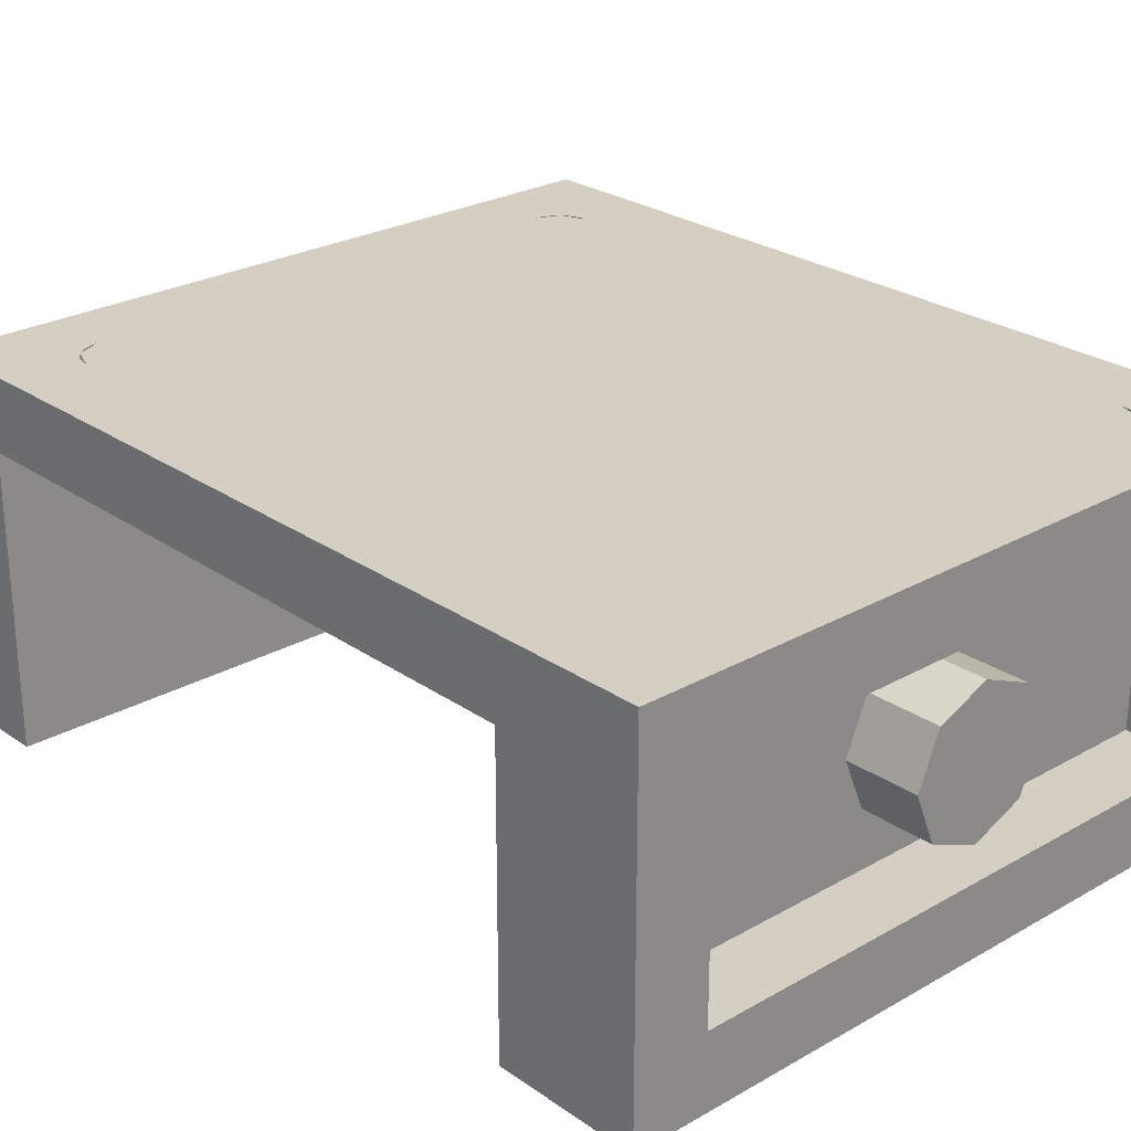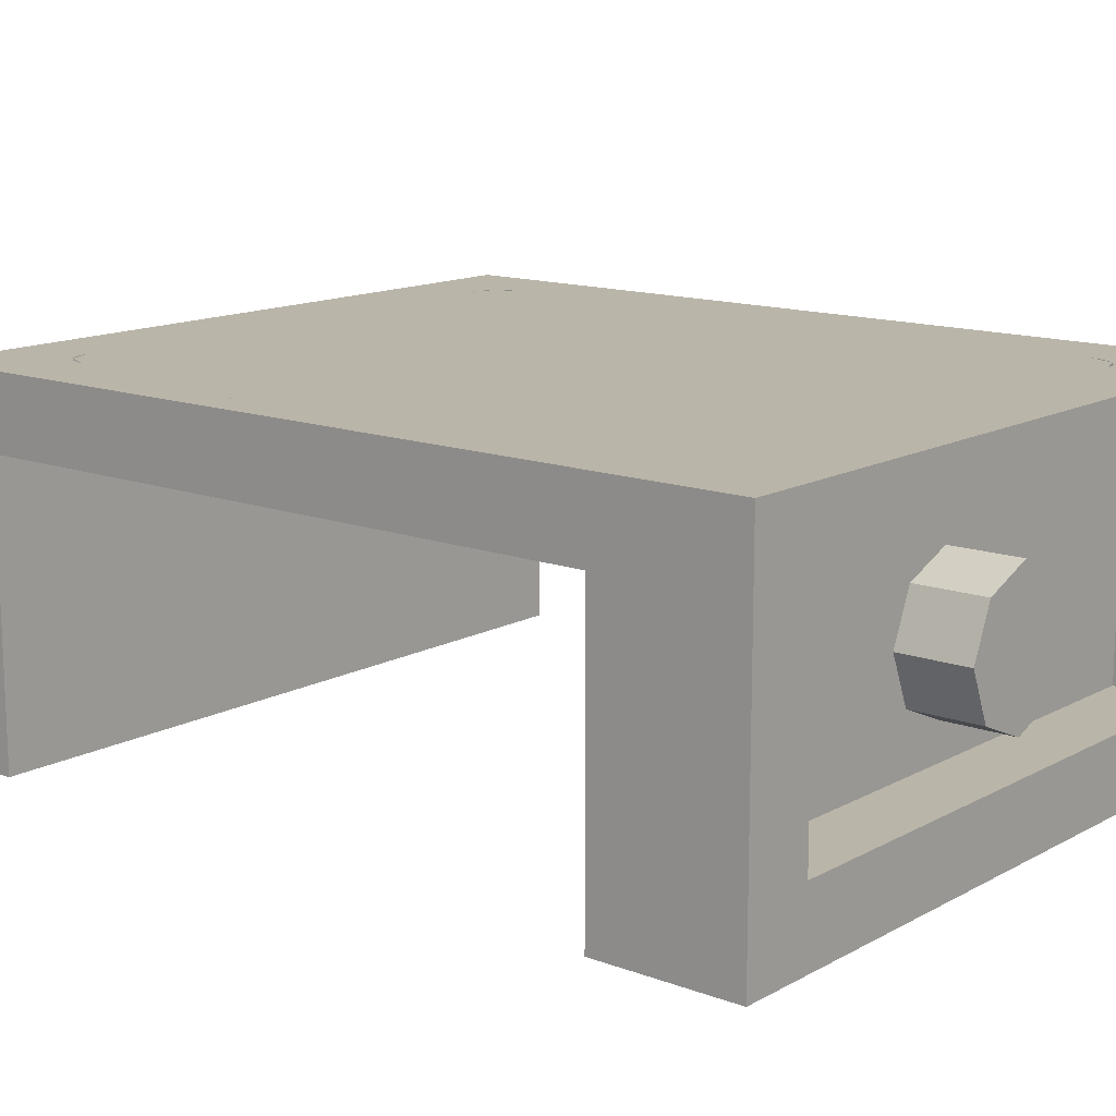
<metadata>
{"format":"obj","ext":"obj","renderer":"f3d","projection":"perspective","resolution":1024,"background":"white","views":[{"elev":25.6,"azim":137.8,"up":"+Z"},{"elev":13.6,"azim":129.7,"up":"+Z"}]}
</metadata>
<code>
v 0 2.4 0
v 0.2 2.4 0
v 0.1414 2.4 0.1414
v 0 2.4 0
v 0.1414 2.4 0.1414
v 0 2.4 0.2
v 0 2.4 0
v 0 2.4 0.2
v -0.1414 2.4 0.1414
v 0 2.4 0
v -0.1414 2.4 0.1414
v -0.2 2.4 0
v 0 2.4 0
v -0.2 2.4 0
v -0.1414 2.4 -0.1414
v 0 2.4 0
v -0.1414 2.4 -0.1414
v 0 2.4 -0.2
v 0 2.4 0
v 0 2.4 -0.2
v 0.1414 2.4 -0.1414
v 0 2.4 0
v 0.1414 2.4 -0.1414
v 0.2 2.4 0
v 0.1414 2.4 0.1414
v 0.2 2.4 0
v 0.2 2.2 0
v 0.1414 2.2 0.1414
v 0 2.4 0.2
v 0.1414 2.4 0.1414
v 0.1414 2.2 0.1414
v 0 2.2 0.2
v -0.1414 2.4 0.1414
v 0 2.4 0.2
v 0 2.2 0.2
v -0.1414 2.2 0.1414
v -0.2 2.4 0
v -0.1414 2.4 0.1414
v -0.1414 2.2 0.1414
v -0.2 2.2 0
v -0.1414 2.4 -0.1414
v -0.2 2.4 0
v -0.2 2.2 0
v -0.1414 2.2 -0.1414
v 0 2.4 -0.2
v -0.1414 2.4 -0.1414
v -0.1414 2.2 -0.1414
v 0 2.2 -0.2
v 0.1414 2.4 -0.1414
v 0 2.4 -0.2
v 0 2.2 -0.2
v 0.1414 2.2 -0.1414
v 0.2 2.4 0
v 0.1414 2.4 -0.1414
v 0.1414 2.2 -0.1414
v 0.2 2.2 0
v -0.8 2.2 0.3
v 0.8 2.2 0.3
v 0.8 2.2 -0.3
v -0.8 2.2 -0.3
v -0.8 2.2 0.3
v -0.8 2.4 0.3
v 0.8 2.4 0.3
v 0.8 2.2 0.3
v -0.8 2.2 -0.3
v -0.8 2.4 -0.3
v -0.8 2.4 0.3
v -0.8 2.2 0.3
v 0.8 2.2 -0.3
v 0.8 2.4 -0.3
v -0.8 2.4 -0.3
v -0.8 2.2 -0.3
v 0.8 2.2 0.3
v 0.8 2.4 0.3
v 0.8 2.4 -0.3
v 0.8 2.2 -0.3
v 1 2.4 0.5
v 0.8 2.4 0.3
v -0.8 2.4 0.3
v -1 2.4 0.5
v -1 2.4 0.5
v -0.8 2.4 0.3
v -0.8 2.4 -0.3
v -1 2.4 -0.5
v -1 2.4 -0.5
v -0.8 2.4 -0.3
v 0.8 2.4 -0.3
v 1 2.4 -0.5
v 1 2.4 -0.5
v 0.8 2.4 -0.3
v 0.8 2.4 0.3
v 1 2.4 0.5
v -1 2 0.3
v -1 2.4 0.5
v -1 2.4 -0.5
v -1 2 -0.5
v -1 2.4 0.5
v -1 2 0.3
v -1 0.2 0.3
v -1 0 0.5
v -1 0 0.5
v -1 0.2 0.3
v -1 0.2 -0.5
v -1 0 -0.5
v 1 2.4 -0.5
v 1 2.4 0.5
v 1 2 0.3
v 1 2 -0.5
v 1 0.2 0.3
v 1 2 0.3
v 1 2.4 0.5
v 1 0 0.5
v 1 0.2 -0.5
v 1 0.2 0.3
v 1 0 0.5
v 1 0 -0.5
v -1 2 0.3
v -1 0.2 0.3
v 1 0.2 0.3
v 1 2 0.3
v -1 0.2 0.3
v -1 0.2 -0.5
v 1 0.2 -0.5
v 1 0.2 0.3
v 1 2 0.3
v 1 2 -0.5
v -1 2 -0.5
v -1 2 0.3
v 1 0 -0.5
v 1 0.2 -0.5
v -1 0.2 -0.5
v -1 0 -0.5
v 1 0 -0.5
v -1 0 -0.5
v -1 0 0.5
v 1 0 0.5
v 1 2.4 -0.5
v 1 2 -0.5
v -1 2 -0.5
v -1 2.4 -0.5
v 0.7121 0 0.2121
v 0.8 0 0
v 0.8 -0.2 0
v 0.7121 -0.2 0.2121
v 0.5 0 0.3
v 0.7121 0 0.2121
v 0.7121 -0.2 0.2121
v 0.5 -0.2 0.3
v 0.2879 0 0.2121
v 0.5 0 0.3
v 0.5 -0.2 0.3
v 0.2879 -0.2 0.2121
v 0.2 0 0
v 0.2879 0 0.2121
v 0.2879 -0.2 0.2121
v 0.2 -0.2 0
v 0.2879 0 -0.2121
v 0.2 0 0
v 0.2 -0.2 0
v 0.2879 -0.2 -0.2121
v 0.5 0 -0.3
v 0.2879 0 -0.2121
v 0.2879 -0.2 -0.2121
v 0.5 -0.2 -0.3
v 0.7121 0 -0.2121
v 0.5 0 -0.3
v 0.5 -0.2 -0.3
v 0.7121 -0.2 -0.2121
v 0.8 0 0
v 0.7121 0 -0.2121
v 0.7121 -0.2 -0.2121
v 0.8 -0.2 0
v 0.5 -0.2 0
v 0.8 -0.2 0
v 0.7121 -0.2 0.2121
v 0.5 -0.2 0
v 0.7121 -0.2 0.2121
v 0.5 -0.2 0.3
v 0.5 -0.2 0
v 0.5 -0.2 0.3
v 0.2879 -0.2 0.2121
v 0.5 -0.2 0
v 0.2879 -0.2 0.2121
v 0.2 -0.2 0
v 0.5 -0.2 0
v 0.2 -0.2 0
v 0.2879 -0.2 -0.2121
v 0.5 -0.2 0
v 0.2879 -0.2 -0.2121
v 0.5 -0.2 -0.3
v 0.5 -0.2 0
v 0.5 -0.2 -0.3
v 0.7121 -0.2 -0.2121
v 0.5 -0.2 0
v 0.7121 -0.2 -0.2121
v 0.8 -0.2 0
v -0.2879 0 0.2121
v -0.2 0 0
v -0.2 -0.2 0
v -0.2879 -0.2 0.2121
v -0.5 0 0.3
v -0.2879 0 0.2121
v -0.2879 -0.2 0.2121
v -0.5 -0.2 0.3
v -0.7121 0 0.2121
v -0.5 0 0.3
v -0.5 -0.2 0.3
v -0.7121 -0.2 0.2121
v -0.8 0 0
v -0.7121 0 0.2121
v -0.7121 -0.2 0.2121
v -0.8 -0.2 0
v -0.7121 0 -0.2121
v -0.8 0 0
v -0.8 -0.2 0
v -0.7121 -0.2 -0.2121
v -0.5 0 -0.3
v -0.7121 0 -0.2121
v -0.7121 -0.2 -0.2121
v -0.5 -0.2 -0.3
v -0.2879 0 -0.2121
v -0.5 0 -0.3
v -0.5 -0.2 -0.3
v -0.2879 -0.2 -0.2121
v -0.2 0 0
v -0.2879 0 -0.2121
v -0.2879 -0.2 -0.2121
v -0.2 -0.2 0
v -0.5 -0.2 0
v -0.2 -0.2 0
v -0.2879 -0.2 0.2121
v -0.5 -0.2 0
v -0.2879 -0.2 0.2121
v -0.5 -0.2 0.3
v -0.5 -0.2 0
v -0.5 -0.2 0.3
v -0.7121 -0.2 0.2121
v -0.5 -0.2 0
v -0.7121 -0.2 0.2121
v -0.8 -0.2 0
v -0.5 -0.2 0
v -0.8 -0.2 0
v -0.7121 -0.2 -0.2121
v -0.5 -0.2 0
v -0.7121 -0.2 -0.2121
v -0.5 -0.2 -0.3
v -0.5 -0.2 0
v -0.5 -0.2 -0.3
v -0.2879 -0.2 -0.2121
v -0.5 -0.2 0
v -0.2879 -0.2 -0.2121
v -0.2 -0.2 0
v 0.9 0.1 0.5
v 1 0 0.5
v -1 0 0.5
v -0.9 0.1 0.5
v -0.9 0.1 0.5
v -1 0 0.5
v -1 2.4 0.5
v -0.9 2.3 0.5
v -0.9 2.3 0.5
v -1 2.4 0.5
v 1 2.4 0.5
v 0.9 2.3 0.5
v 0.9 2.3 0.5
v 1 2.4 0.5
v 1 0 0.5
v 0.9 0.1 0.5
v 0.9 0.1 0.5
v 0.8414 0.1586 0.5
v 0.9 0.3 0.5
v 0.9 0.1 0.5
v 0.7 0.1 0.5
v 0.8414 0.1586 0.5
v -0.9 0.1 0.5
v -0.8414 0.1586 0.5
v -0.9 0.3 0.5
v -0.9 0.1 0.5
v -0.7 0.1 0.5
v -0.8414 0.1586 0.5
v 0.9 2.3 0.5
v 0.8414 2.241 0.5
v 0.9 2.1 0.5
v 0.9 2.3 0.5
v 0.7 2.3 0.5
v 0.8414 2.241 0.5
v -0.9 2.3 0.5
v -0.8414 2.241 0.5
v -0.9 2.1 0.5
v -0.9 2.3 0.5
v -0.7 2.3 0.5
v -0.8414 2.241 0.5
v 0.85 0.3 0.5
v 0.8487 0.2804 0.5
v 0.7991 0.2869 0.5
v 0.8 0.3 0.5
v 0.8487 0.2804 0.5
v 0.8449 0.2612 0.5
v 0.7966 0.2741 0.5
v 0.7991 0.2869 0.5
v 0.8449 0.2612 0.5
v 0.8386 0.2426 0.5
v 0.7924 0.2617 0.5
v 0.7966 0.2741 0.5
v 0.8386 0.2426 0.5
v 0.8299 0.225 0.5
v 0.7866 0.25 0.5
v 0.7924 0.2617 0.5
v 0.8299 0.225 0.5
v 0.819 0.2087 0.5
v 0.7793 0.2391 0.5
v 0.7866 0.25 0.5
v 0.819 0.2087 0.5
v 0.8061 0.1939 0.5
v 0.7707 0.2293 0.5
v 0.7793 0.2391 0.5
v 0.8061 0.1939 0.5
v 0.7913 0.181 0.5
v 0.7609 0.2207 0.5
v 0.7707 0.2293 0.5
v 0.7913 0.181 0.5
v 0.775 0.1701 0.5
v 0.75 0.2134 0.5
v 0.7609 0.2207 0.5
v 0.775 0.1701 0.5
v 0.7574 0.1614 0.5
v 0.7383 0.2076 0.5
v 0.75 0.2134 0.5
v 0.7574 0.1614 0.5
v 0.7388 0.1551 0.5
v 0.7259 0.2034 0.5
v 0.7383 0.2076 0.5
v 0.7388 0.1551 0.5
v 0.7196 0.1513 0.5
v 0.713 0.2009 0.5
v 0.7259 0.2034 0.5
v 0.7196 0.1513 0.5
v 0.7 0.15 0.5
v 0.7 0.2 0.5
v 0.713 0.2009 0.5
v -0.85 0.3 0.5
v -0.8487 0.2804 0.5
v -0.7991 0.2869 0.5
v -0.8 0.3 0.5
v -0.8487 0.2804 0.5
v -0.8449 0.2612 0.5
v -0.7966 0.2741 0.5
v -0.7991 0.2869 0.5
v -0.8449 0.2612 0.5
v -0.8386 0.2426 0.5
v -0.7924 0.2617 0.5
v -0.7966 0.2741 0.5
v -0.8386 0.2426 0.5
v -0.8299 0.225 0.5
v -0.7866 0.25 0.5
v -0.7924 0.2617 0.5
v -0.8299 0.225 0.5
v -0.819 0.2087 0.5
v -0.7793 0.2391 0.5
v -0.7866 0.25 0.5
v -0.819 0.2087 0.5
v -0.8061 0.1939 0.5
v -0.7707 0.2293 0.5
v -0.7793 0.2391 0.5
v -0.8061 0.1939 0.5
v -0.7913 0.181 0.5
v -0.7609 0.2207 0.5
v -0.7707 0.2293 0.5
v -0.7913 0.181 0.5
v -0.775 0.1701 0.5
v -0.75 0.2134 0.5
v -0.7609 0.2207 0.5
v -0.775 0.1701 0.5
v -0.7574 0.1614 0.5
v -0.7383 0.2076 0.5
v -0.75 0.2134 0.5
v -0.7574 0.1614 0.5
v -0.7388 0.1551 0.5
v -0.7259 0.2034 0.5
v -0.7383 0.2076 0.5
v -0.7388 0.1551 0.5
v -0.7196 0.1513 0.5
v -0.713 0.2009 0.5
v -0.7259 0.2034 0.5
v -0.7196 0.1513 0.5
v -0.7 0.15 0.5
v -0.7 0.2 0.5
v -0.713 0.2009 0.5
v 0.85 2.1 0.5
v 0.8487 2.12 0.5
v 0.7991 2.113 0.5
v 0.8 2.1 0.5
v 0.8487 2.12 0.5
v 0.8449 2.139 0.5
v 0.7966 2.126 0.5
v 0.7991 2.113 0.5
v 0.8449 2.139 0.5
v 0.8386 2.157 0.5
v 0.7924 2.138 0.5
v 0.7966 2.126 0.5
v 0.8386 2.157 0.5
v 0.8299 2.175 0.5
v 0.7866 2.15 0.5
v 0.7924 2.138 0.5
v 0.8299 2.175 0.5
v 0.819 2.191 0.5
v 0.7793 2.161 0.5
v 0.7866 2.15 0.5
v 0.819 2.191 0.5
v 0.8061 2.206 0.5
v 0.7707 2.171 0.5
v 0.7793 2.161 0.5
v 0.8061 2.206 0.5
v 0.7913 2.219 0.5
v 0.7609 2.179 0.5
v 0.7707 2.171 0.5
v 0.7913 2.219 0.5
v 0.775 2.23 0.5
v 0.75 2.187 0.5
v 0.7609 2.179 0.5
v 0.775 2.23 0.5
v 0.7574 2.239 0.5
v 0.7383 2.192 0.5
v 0.75 2.187 0.5
v 0.7574 2.239 0.5
v 0.7388 2.245 0.5
v 0.7259 2.197 0.5
v 0.7383 2.192 0.5
v 0.7388 2.245 0.5
v 0.7196 2.249 0.5
v 0.713 2.199 0.5
v 0.7259 2.197 0.5
v 0.7196 2.249 0.5
v 0.7 2.25 0.5
v 0.7 2.2 0.5
v 0.713 2.199 0.5
v -0.85 2.1 0.5
v -0.8487 2.12 0.5
v -0.7991 2.113 0.5
v -0.8 2.1 0.5
v -0.8487 2.12 0.5
v -0.8449 2.139 0.5
v -0.7966 2.126 0.5
v -0.7991 2.113 0.5
v -0.8449 2.139 0.5
v -0.8386 2.157 0.5
v -0.7924 2.138 0.5
v -0.7966 2.126 0.5
v -0.8386 2.157 0.5
v -0.8299 2.175 0.5
v -0.7866 2.15 0.5
v -0.7924 2.138 0.5
v -0.8299 2.175 0.5
v -0.819 2.191 0.5
v -0.7793 2.161 0.5
v -0.7866 2.15 0.5
v -0.819 2.191 0.5
v -0.8061 2.206 0.5
v -0.7707 2.171 0.5
v -0.7793 2.161 0.5
v -0.8061 2.206 0.5
v -0.7913 2.219 0.5
v -0.7609 2.179 0.5
v -0.7707 2.171 0.5
v -0.7913 2.219 0.5
v -0.775 2.23 0.5
v -0.75 2.187 0.5
v -0.7609 2.179 0.5
v -0.775 2.23 0.5
v -0.7574 2.239 0.5
v -0.7383 2.192 0.5
v -0.75 2.187 0.5
v -0.7574 2.239 0.5
v -0.7388 2.245 0.5
v -0.7259 2.197 0.5
v -0.7383 2.192 0.5
v -0.7388 2.245 0.5
v -0.7196 2.249 0.5
v -0.713 2.199 0.5
v -0.7259 2.197 0.5
v -0.7196 2.249 0.5
v -0.7 2.25 0.5
v -0.7 2.2 0.5
v -0.713 2.199 0.5
v 0.9 0.3 0.5
v 0.8414 0.1586 0.5
v 0.8061 0.1939 0.5
v 0.85 0.3 0.5
v 0.8414 0.1586 0.5
v 0.7 0.1 0.5
v 0.7 0.15 0.5
v 0.8061 0.1939 0.5
v -0.9 0.3 0.5
v -0.8414 0.1586 0.5
v -0.8061 0.1939 0.5
v -0.85 0.3 0.5
v -0.8414 0.1586 0.5
v -0.7 0.1 0.5
v -0.7 0.15 0.5
v -0.8061 0.1939 0.5
v 0.9 2.1 0.5
v 0.8414 2.241 0.5
v 0.8061 2.206 0.5
v 0.85 2.1 0.5
v 0.8414 2.241 0.5
v 0.7 2.3 0.5
v 0.7 2.25 0.5
v 0.8061 2.206 0.5
v -0.9 2.1 0.5
v -0.8414 2.241 0.5
v -0.8061 2.206 0.5
v -0.85 2.1 0.5
v -0.8414 2.241 0.5
v -0.7 2.3 0.5
v -0.7 2.25 0.5
v -0.8061 2.206 0.5
v 0.7 0.2 0.5
v 0.7 0.1 0.5
v -0.7 0.1 0.5
v -0.7 0.2 0.5
v -0.8 0.3 0.5
v -0.9 0.3 0.5
v -0.9 2.1 0.5
v -0.8 2.1 0.5
v -0.7 2.2 0.5
v -0.7 2.3 0.5
v 0.7 2.3 0.5
v 0.7 2.2 0.5
v 0.8 2.1 0.5
v 0.9 2.1 0.5
v 0.9 0.3 0.5
v 0.8 0.3 0.5
v 0.7 0.3 0.5
v 0.8 0.3 0.5
v 0.7707 0.2293 0.5
v 0.7 0.3 0.5
v 0.7707 0.2293 0.5
v 0.7 0.2 0.5
v -0.7 0.3 0.5
v -0.8 0.3 0.5
v -0.7707 0.2293 0.5
v -0.7 0.3 0.5
v -0.7707 0.2293 0.5
v -0.7 0.2 0.5
v 0.7 2.1 0.5
v 0.8 2.1 0.5
v 0.7707 2.171 0.5
v 0.7 2.1 0.5
v 0.7707 2.171 0.5
v 0.7 2.2 0.5
v -0.7 2.1 0.5
v -0.8 2.1 0.5
v -0.7707 2.171 0.5
v -0.7 2.1 0.5
v -0.7707 2.171 0.5
v -0.7 2.2 0.5
v -0.1 0.35 0.5
v 0.2 0.35 0.5
v 0.7 0.2 0.5
v -0.7 0.2 0.5
v -0.1 0.35 0.5
v -0.7 0.2 0.5
v -0.7 0.3 0.5
v -0.00295 0.9 0.5
v -0.00295 0.9 0.5
v -0.7 0.3 0.5
v -0.8 0.3 0.5
v -0.3029 0.9 0.5
v -0.3029 0.9 0.5
v -0.4206 1.65 0.5
v -0.1706 1.65 0.5
v -0.3029 0.9 0.5
v -0.8 0.3 0.5
v -0.8 2.1 0.5
v -0.4206 1.65 0.5
v -0.4206 1.65 0.5
v -0.8 2.1 0.5
v -0.7 2.1 0.5
v -0.4206 1.65 0.5
v -0.7 2.1 0.5
v -0.7 2.2 0.5
v 0.04115 2 0.5
v 0.04115 2 0.5
v -0.7 2.2 0.5
v 0.7 2.2 0.5
v 0.04115 2 0.5
v 0.7 2.2 0.5
v 0.7 2.1 0.5
v 0.3794 1.65 0.5
v 0.3794 1.65 0.5
v 0.7 2.1 0.5
v 0.8 2.1 0.5
v 0.1294 1.65 0.5
v 0.3794 1.65 0.5
v 0.35 1.2 0.5
v 0.05 1.2 0.5
v 0.3794 1.65 0.5
v 0.8 2.1 0.5
v 0.8 0.3 0.5
v 0.35 1.2 0.5
v 0.35 1.2 0.5
v 0.8 0.3 0.5
v 0.7 0.3 0.5
v 0.35 1.2 0.5
v 0.7 0.3 0.5
v 0.7 0.2 0.5
v 0.2 0.35 0.5
v 0.1379 0.425 0.5
v 0.2 0.35 0.5
v -0.1 0.35 0.5
v -0.01145 0.425 0.5
v -0.01145 0.425 0.5
v -0.1 0.35 0.5
v -0.00295 0.9 0.5
v 0.0856 0.975 0.5
v 0.0856 0.975 0.5
v -0.00295 0.9 0.5
v -0.3029 0.9 0.5
v -0.2144 0.975 0.5
v -0.2144 0.975 0.5
v -0.3029 0.9 0.5
v -0.1706 1.65 0.5
v -0.08205 1.725 0.5
v -0.08205 1.725 0.5
v -0.1706 1.65 0.5
v -0.4206 1.65 0.5
v -0.1976 1.725 0.5
v -0.1976 1.725 0.5
v -0.4206 1.65 0.5
v 0.04115 2 0.5
v 0.0323 1.899 0.5
v 0.0323 1.899 0.5
v 0.04115 2 0.5
v 0.3794 1.65 0.5
v 0.1938 1.725 0.5
v 0.1938 1.725 0.5
v 0.3794 1.65 0.5
v 0.1294 1.65 0.5
v 0.0673 1.725 0.5
v 0.0673 1.725 0.5
v 0.1294 1.65 0.5
v 0.05 1.2 0.5
v -0.03855 1.125 0.5
v -0.03855 1.125 0.5
v 0.05 1.2 0.5
v 0.35 1.2 0.5
v 0.2615 1.125 0.5
v 0.2615 1.125 0.5
v 0.35 1.2 0.5
v 0.2 0.35 0.5
v 0.1379 0.425 0.5
v -0.01145 0.425 0.5
v 0.0856 0.975 0.5
v 0.2615 1.125 0.5
v 0.1379 0.425 0.5
v -0.2144 0.975 0.5
v -0.03855 1.125 0.5
v 0.2615 1.125 0.5
v 0.0856 0.975 0.5
v -0.08205 1.725 0.5
v 0.0673 1.725 0.5
v -0.03855 1.125 0.5
v -0.2144 0.975 0.5
v -0.1976 1.725 0.5
v 0.0323 1.899 0.5
v 0.1938 1.725 0.5
g mesh3866558
f 1 3 2
f 4 6 5
f 7 9 8
f 10 12 11
f 13 15 14
f 16 18 17
f 19 21 20
f 22 24 23
g mesh3866560
f 25 27 26
f 27 25 28
f 29 31 30
f 31 29 32
f 33 35 34
f 35 33 36
f 37 39 38
f 39 37 40
f 41 43 42
f 43 41 44
f 45 47 46
f 47 45 48
f 49 51 50
f 51 49 52
f 53 55 54
f 55 53 56
g mesh3866563
f 57 58 59
f 59 60 57
f 61 62 63
f 63 64 61
f 65 66 67
f 67 68 65
f 69 70 71
f 71 72 69
f 73 74 75
f 75 76 73
f 77 78 79
f 79 80 77
f 81 82 83
f 83 84 81
f 85 86 87
f 87 88 85
f 89 90 91
f 91 92 89
f 93 94 95
f 95 96 93
f 97 98 99
f 99 100 97
f 101 102 103
f 103 104 101
f 105 106 107
f 107 108 105
f 109 110 111
f 111 112 109
f 113 114 115
f 115 116 113
g mesh3866565
f 117 119 118
f 119 117 120
f 121 123 122
f 123 121 124
f 125 127 126
f 127 125 128
g mesh3866567
f 129 131 130
f 131 129 132
f 133 135 134
f 135 133 136
g mesh3866569
f 137 138 139
f 139 140 137
g mesh3866575
f 141 143 142
f 143 141 144
f 145 147 146
f 147 145 148
f 149 151 150
f 151 149 152
f 153 155 154
f 155 153 156
f 157 159 158
f 159 157 160
f 161 163 162
f 163 161 164
f 165 167 166
f 167 165 168
f 169 171 170
f 171 169 172
g mesh3866577
f 173 174 175
f 176 177 178
f 179 180 181
f 182 183 184
f 185 186 187
f 188 189 190
f 191 192 193
f 194 195 196
g mesh3866583
f 197 199 198
f 199 197 200
f 201 203 202
f 203 201 204
f 205 207 206
f 207 205 208
f 209 211 210
f 211 209 212
f 213 215 214
f 215 213 216
f 217 219 218
f 219 217 220
f 221 223 222
f 223 221 224
f 225 227 226
f 227 225 228
g mesh3866585
f 229 230 231
f 232 233 234
f 235 236 237
f 238 239 240
f 241 242 243
f 244 245 246
f 247 248 249
f 250 251 252
g mesh3866588
f 253 255 254
f 255 253 256
f 257 259 258
f 259 257 260
f 261 263 262
f 263 261 264
f 265 267 266
f 267 265 268
g mesh3866589
f 269 271 270
f 272 274 273
g mesh3866591
f 275 276 277
f 278 279 280
g mesh3866593
f 281 282 283
f 284 285 286
g mesh3866595
f 287 289 288
f 290 292 291
g mesh3866597
f 293 295 294
f 295 293 296
f 297 299 298
f 299 297 300
f 301 303 302
f 303 301 304
f 305 307 306
f 307 305 308
f 309 311 310
f 311 309 312
f 313 315 314
f 315 313 316
f 317 319 318
f 319 317 320
f 321 323 322
f 323 321 324
f 325 327 326
f 327 325 328
f 329 331 330
f 331 329 332
f 333 335 334
f 335 333 336
f 337 339 338
f 339 337 340
g mesh3866599
f 341 342 343
f 343 344 341
f 345 346 347
f 347 348 345
f 349 350 351
f 351 352 349
f 353 354 355
f 355 356 353
f 357 358 359
f 359 360 357
f 361 362 363
f 363 364 361
f 365 366 367
f 367 368 365
f 369 370 371
f 371 372 369
f 373 374 375
f 375 376 373
f 377 378 379
f 379 380 377
f 381 382 383
f 383 384 381
f 385 386 387
f 387 388 385
g mesh3866601
f 389 390 391
f 391 392 389
f 393 394 395
f 395 396 393
f 397 398 399
f 399 400 397
f 401 402 403
f 403 404 401
f 405 406 407
f 407 408 405
f 409 410 411
f 411 412 409
f 413 414 415
f 415 416 413
f 417 418 419
f 419 420 417
f 421 422 423
f 423 424 421
f 425 426 427
f 427 428 425
f 429 430 431
f 431 432 429
f 433 434 435
f 435 436 433
g mesh3866603
f 437 439 438
f 439 437 440
f 441 443 442
f 443 441 444
f 445 447 446
f 447 445 448
f 449 451 450
f 451 449 452
f 453 455 454
f 455 453 456
f 457 459 458
f 459 457 460
f 461 463 462
f 463 461 464
f 465 467 466
f 467 465 468
f 469 471 470
f 471 469 472
f 473 475 474
f 475 473 476
f 477 479 478
f 479 477 480
f 481 483 482
f 483 481 484
g mesh3866605
f 485 487 486
f 487 485 488
f 489 491 490
f 491 489 492
g mesh3866607
f 493 494 495
f 495 496 493
f 497 498 499
f 499 500 497
g mesh3866609
f 501 502 503
f 503 504 501
f 505 506 507
f 507 508 505
g mesh3866611
f 509 511 510
f 511 509 512
f 513 515 514
f 515 513 516
f 517 519 518
f 519 517 520
f 521 523 522
f 523 521 524
f 525 527 526
f 527 525 528
f 529 531 530
f 531 529 532
g mesh3866613
f 533 535 534
f 536 538 537
g mesh3866615
f 539 540 541
f 542 543 544
g mesh3866617
f 545 546 547
f 548 549 550
g mesh3866619
f 551 553 552
f 554 556 555
f 557 559 558
f 559 557 560
f 561 563 562
f 563 561 564
f 565 567 566
f 567 565 568
f 569 571 570
f 572 574 573
f 574 572 575
f 576 578 577
f 579 581 580
f 581 579 582
f 583 585 584
f 586 588 587
f 588 586 589
f 590 592 591
f 593 595 594
f 595 593 596
f 597 599 598
f 599 597 600
f 601 603 602
f 604 606 605
f 606 604 607
f 608 610 609
f 610 608 611
f 612 614 613
f 614 612 615
f 616 618 617
f 618 616 619
f 620 622 621
f 622 620 623
f 624 626 625
f 626 624 627
f 628 630 629
f 630 628 631
f 632 634 633
f 634 632 635
f 636 638 637
f 638 636 639
f 640 642 641
f 642 640 643
f 644 646 645
f 646 644 647
f 648 650 649
f 650 648 651
f 652 654 653
f 654 652 655
f 656 658 657
f 658 656 659
f 660 662 661
f 662 660 663
f 664 666 665

</code>
